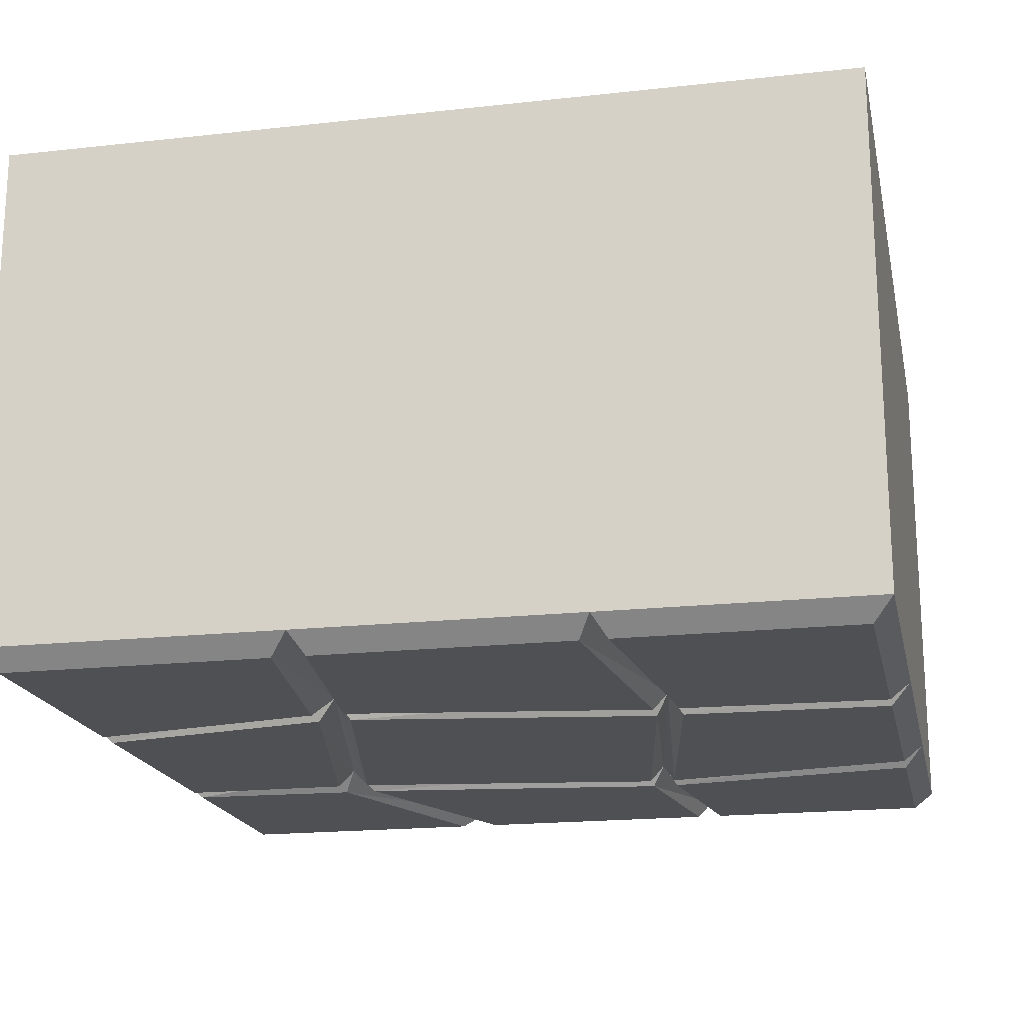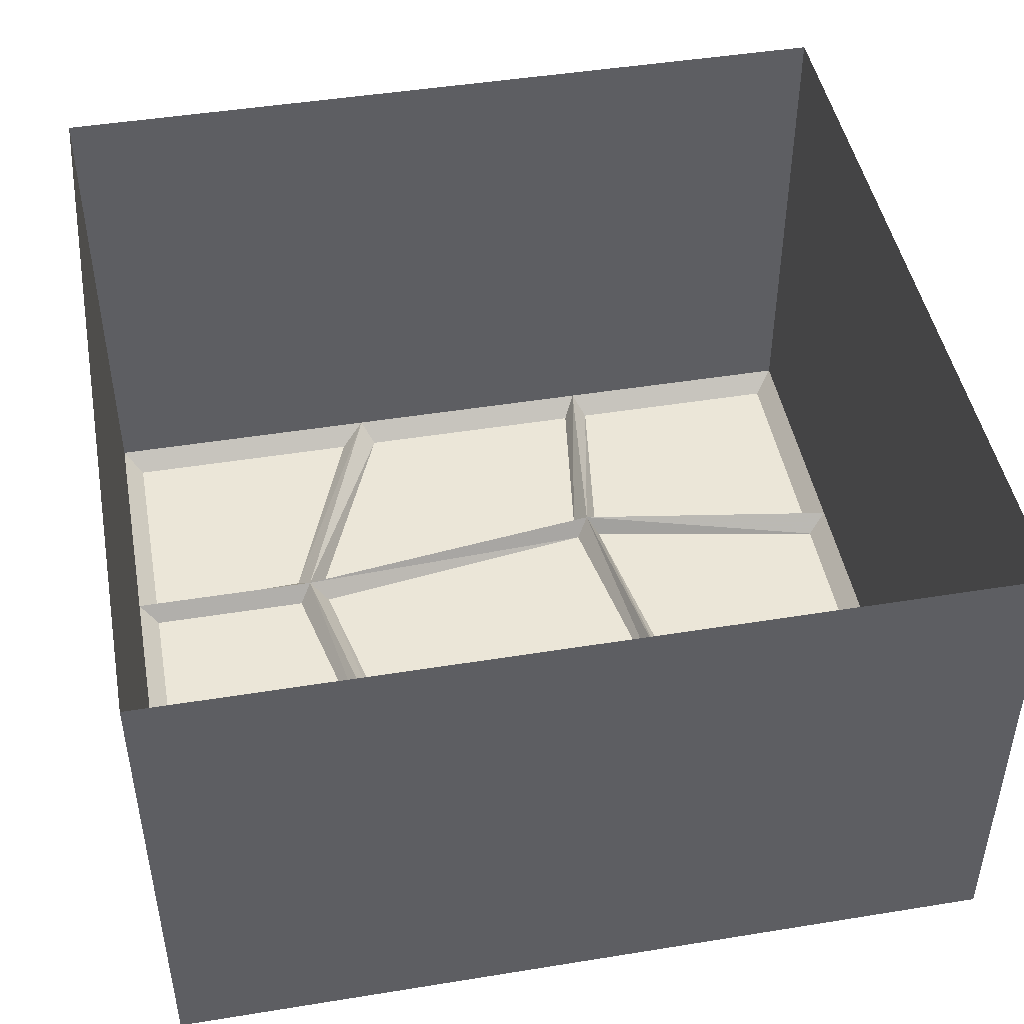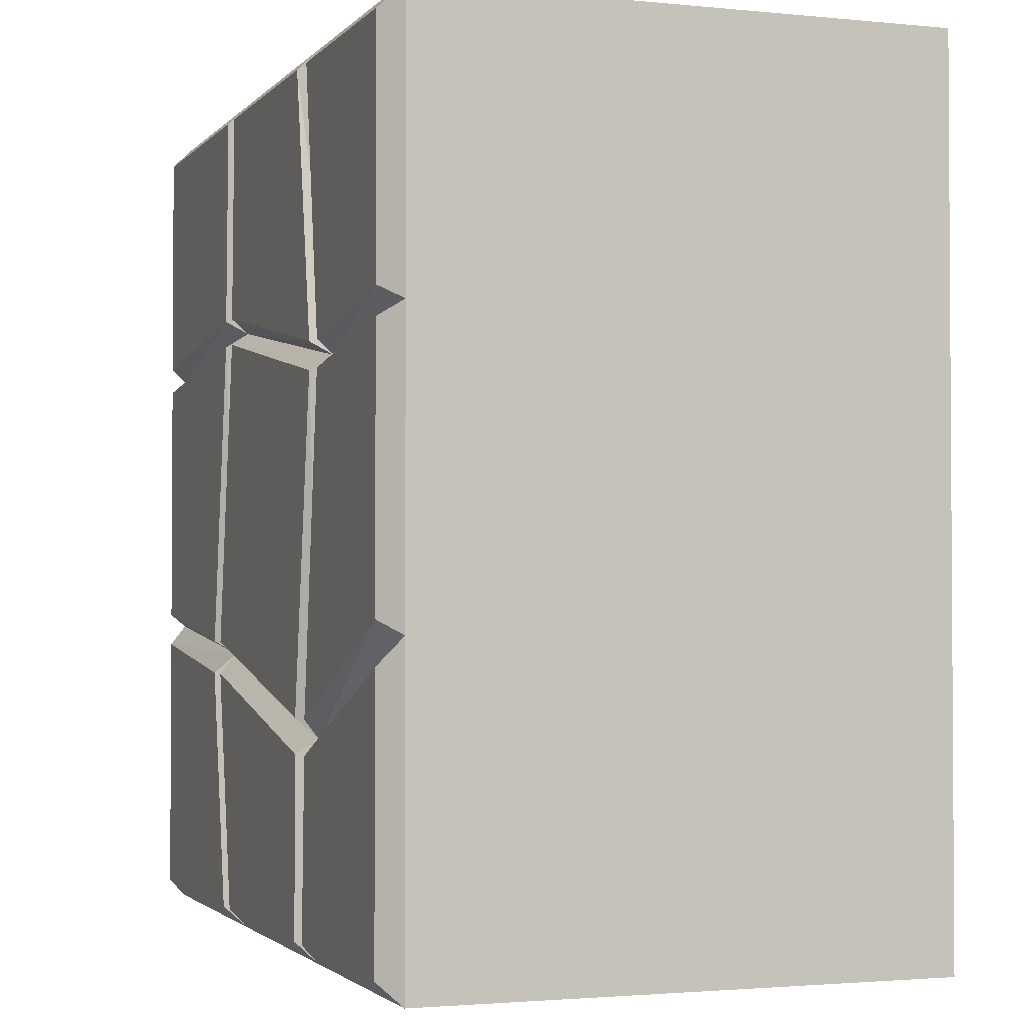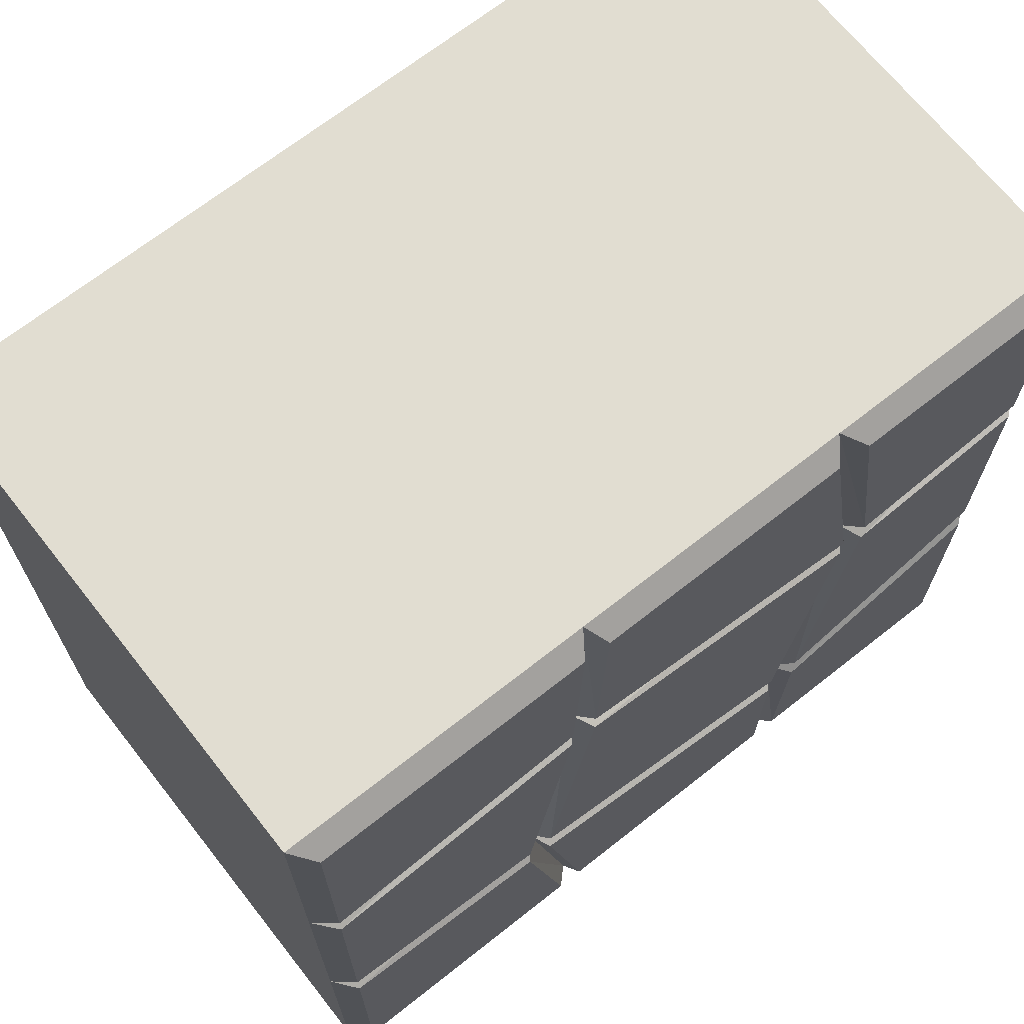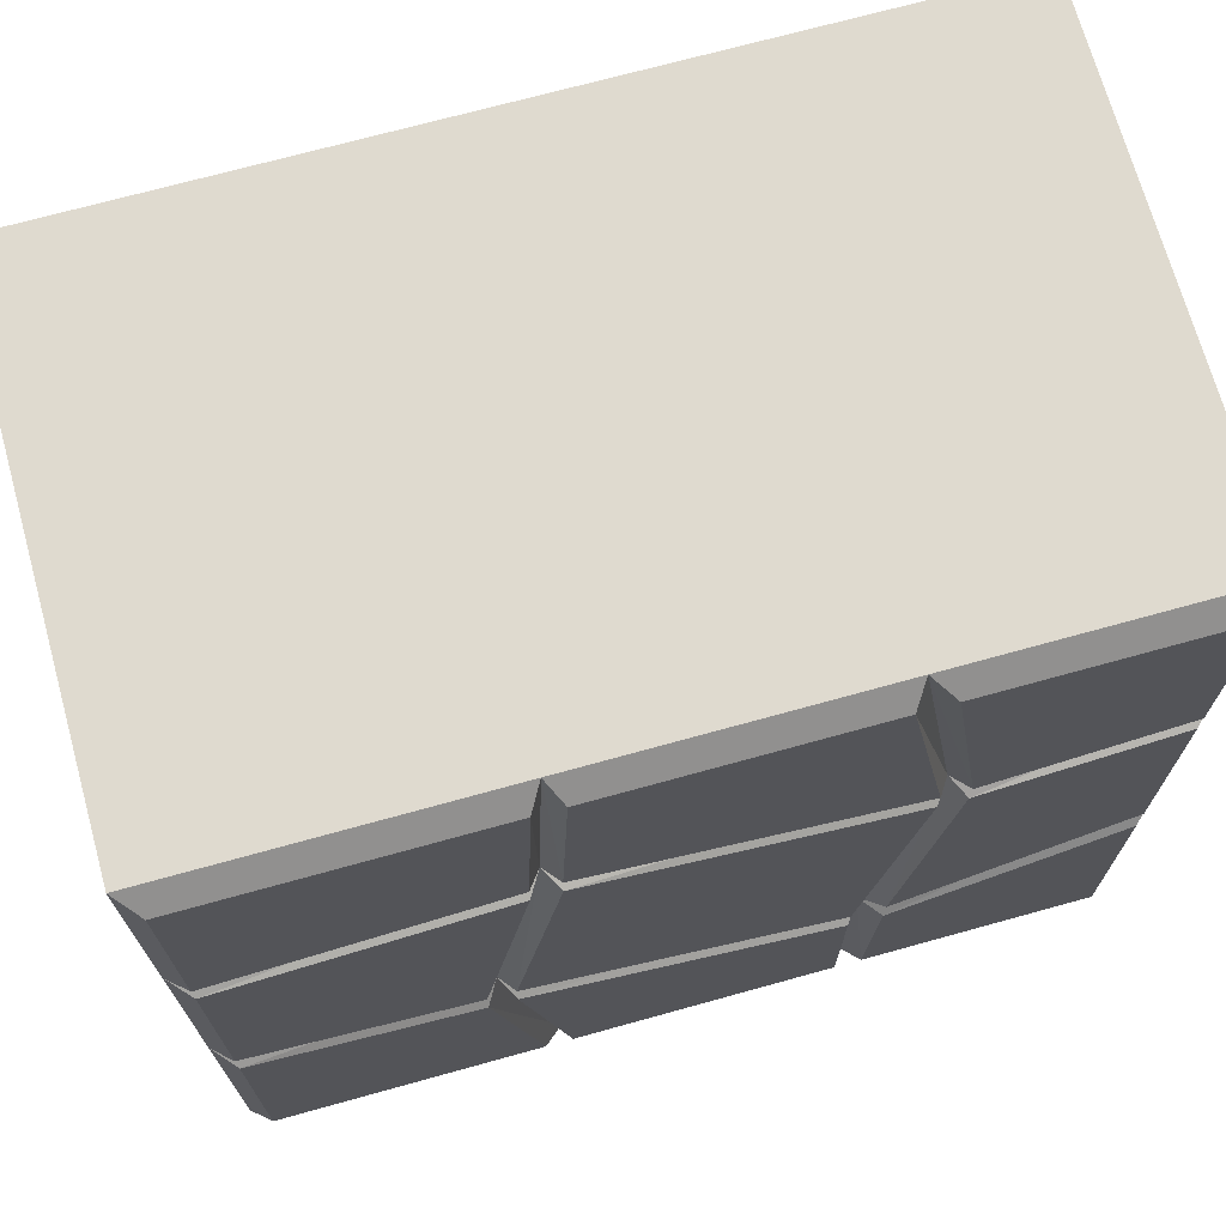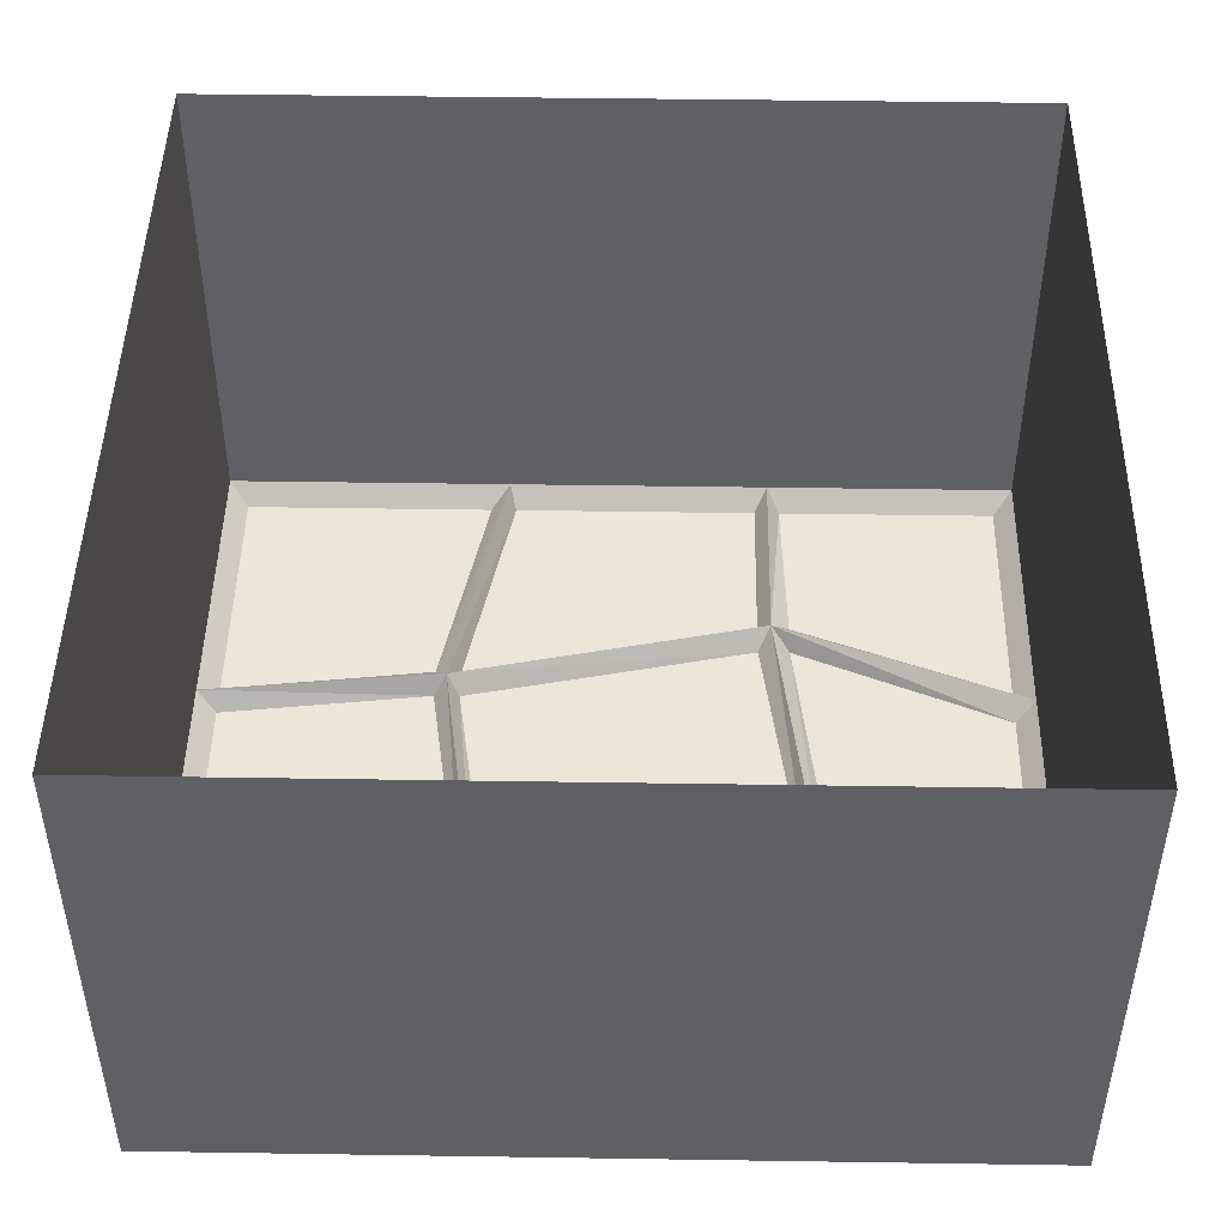
<metadata>
{"format":"obj","ext":"obj","renderer":"f3d","projection":"perspective","resolution":1024,"background":"white","views":[{"elev":-18.8,"azim":-78.1,"up":"+Y"},{"elev":46.2,"azim":-100.5,"up":"+Y"},{"elev":-2.1,"azim":70.3,"up":"+Z"},{"elev":68.7,"azim":-38.3,"up":"+Z"},{"elev":70.7,"azim":-15.5,"up":"+Z"},{"elev":46.5,"azim":1.0,"up":"+Y"}]}
</metadata>
<code>
v -0.1641 -0.625 0.2344
v -0.1562 -0.625 0.4766
v -0.4766 -0.625 0.4766
v -0.4766 -0.625 0.2031
v -0.5 -0.6016 0.1875
v -0.1484 -0.6016 0.2188
v -0.1406 -0.6016 0.5
v -0.5 -0.6016 0.5
v -0.5 0 0.5
v -0.5 -0.6016 -0.1406
v -0.4766 -0.625 -0.125
v -0.4766 -0.625 0.1719
v -0.1641 -0.625 0.2031
v -0.2031 -0.6016 -0.1719
v -0.1875 -0.625 -0.1562
v -0.1328 -0.625 0.2031
v 0.2422 -0.6016 0.1562
v 0.2266 -0.625 0.1719
v -0.1328 -0.625 0.2344
v -0.125 -0.625 0.4766
v 0.1875 -0.6016 0.5
v 0.5 0 0.5
v -0.2188 -0.625 -0.1562
v -0.4766 -0.625 -0.1641
v -0.2188 -0.625 -0.1953
v -0.1406 -0.6016 -0.5
v -0.1328 -0.625 -0.4766
v -0.1875 -0.625 -0.1953
v 0.1875 -0.6016 -0.2578
v 0.1719 -0.625 -0.2344
v 0.2266 -0.625 0.1406
v 0.2109 -0.625 -0.2344
v 0.2578 -0.625 0.1406
v 0.5 -0.6016 0.1875
v 0.4766 -0.625 0.2031
v 0.2578 -0.625 0.1719
v 0.1719 -0.625 0.4766
v -0.4766 -0.625 -0.4766
v -0.1641 -0.625 -0.4766
v -0.5 -0.6016 -0.5
v -0.5 0 -0.5
v 0.1875 -0.6016 -0.5
v 0.1719 -0.625 -0.4766
v 0.1719 -0.625 -0.2734
v 0.2031 -0.625 -0.4766
v 0.2109 -0.625 -0.2734
v 0.5 -0.6016 -0.1406
v 0.4766 -0.625 -0.125
v 0.4766 -0.625 0.1719
v 0.5 0 -0.5
v 0.5 -0.6016 0.5
v 0.4766 -0.625 0.4766
v 0.2109 -0.625 0.4766
v 0.4766 -0.625 -0.1719
v 0.4766 -0.625 -0.4766
v 0.5 -0.6016 -0.5
f 1 2 3
f 1 3 4
f 13 12 11
f 13 11 23
f 15 30 31
f 15 31 16
f 18 37 20
f 18 20 19
f 25 24 38
f 25 38 39
f 27 43 44
f 27 44 28
f 32 48 49
f 32 49 33
f 35 52 53
f 35 53 36
f 54 46 45
f 54 45 55
f 1 4 5
f 1 5 6
f 1 6 2
f 2 6 7
f 2 7 3
f 3 7 8
f 3 8 4
f 4 8 5
f 5 10 11
f 5 11 12
f 5 12 6
f 6 12 13
f 6 13 14
f 6 14 15
f 6 15 16
f 6 16 17
f 6 17 18
f 6 18 19
f 6 19 7
f 7 19 20
f 7 20 21
f 13 23 14
f 14 23 10
f 14 10 24
f 14 24 25
f 14 25 26
f 14 26 27
f 14 27 28
f 14 28 29
f 14 29 30
f 14 30 15
f 16 31 17
f 17 31 29
f 17 29 32
f 17 32 33
f 17 33 34
f 17 34 35
f 17 35 36
f 17 36 21
f 17 21 37
f 17 37 18
f 25 39 26
f 26 39 40
f 26 42 43
f 26 43 27
f 28 44 29
f 29 44 42
f 29 42 45
f 29 45 46
f 29 46 47
f 29 47 48
f 29 48 32
f 33 49 34
f 34 49 47
f 34 51 52
f 34 52 35
f 36 53 21
f 21 53 51
f 54 55 56
f 54 56 47
f 54 47 46
f 39 38 40
f 40 38 10
f 42 56 55
f 42 55 45
f 23 11 10
f 44 43 42
f 31 30 29
f 38 24 10
f 21 20 37
f 51 53 52
f 47 49 48
f 5 8 9
f 5 9 10
f 7 21 22
f 7 22 9
f 7 9 8
f 26 40 41
f 26 41 42
f 34 47 50
f 34 50 22
f 34 22 51
f 21 51 22
f 40 10 41
f 41 10 9
f 42 41 50
f 42 50 56
f 56 50 47

</code>
